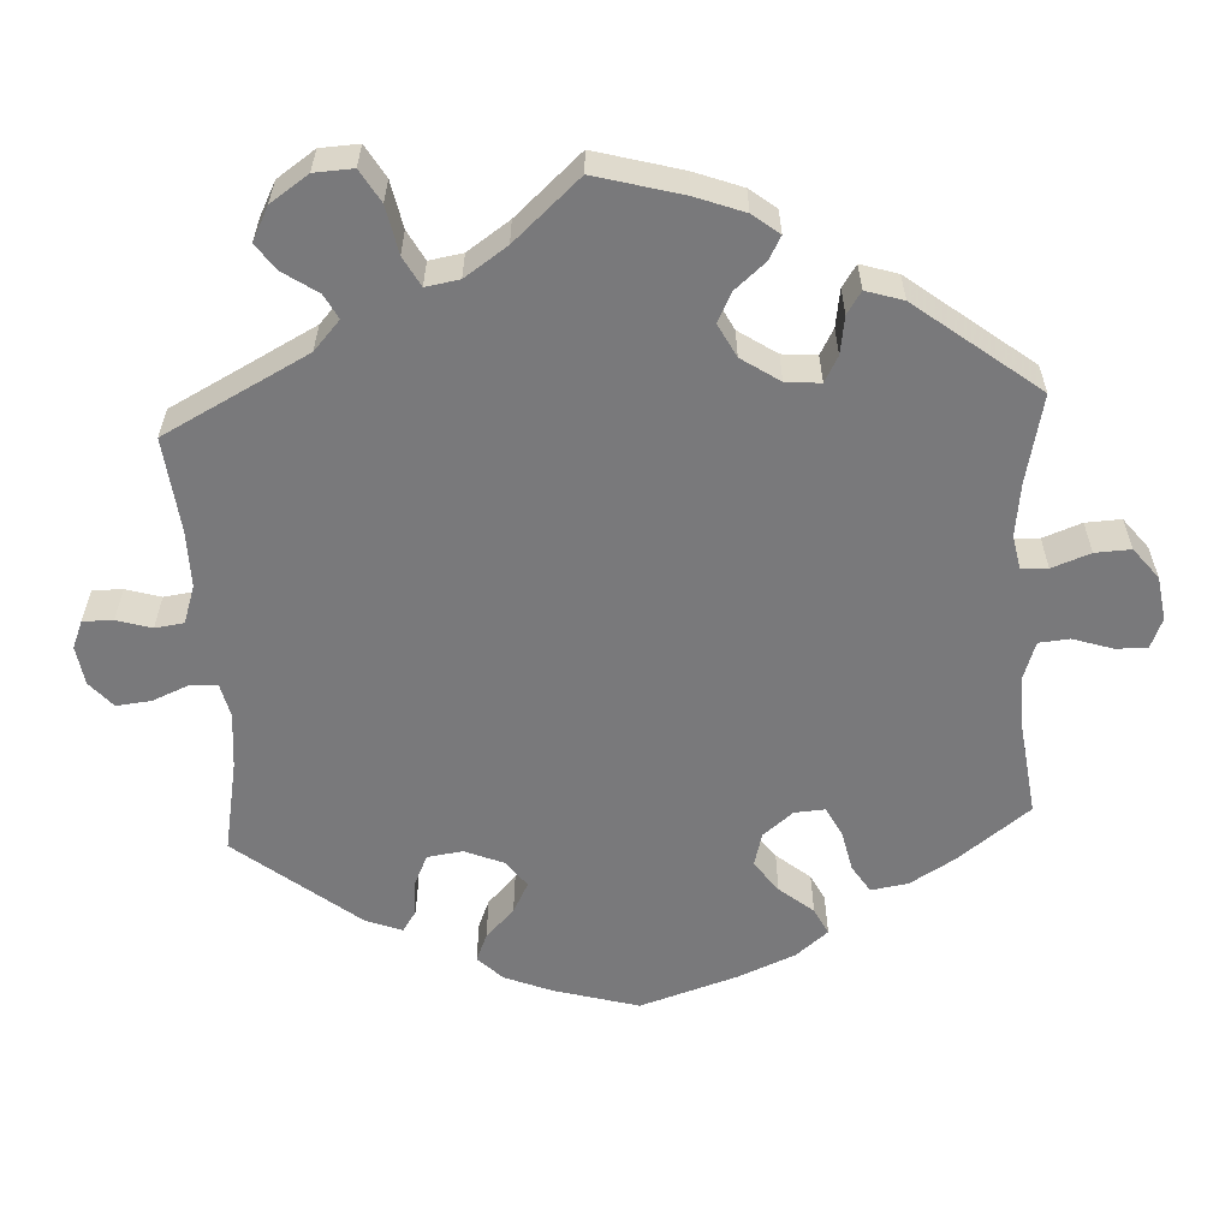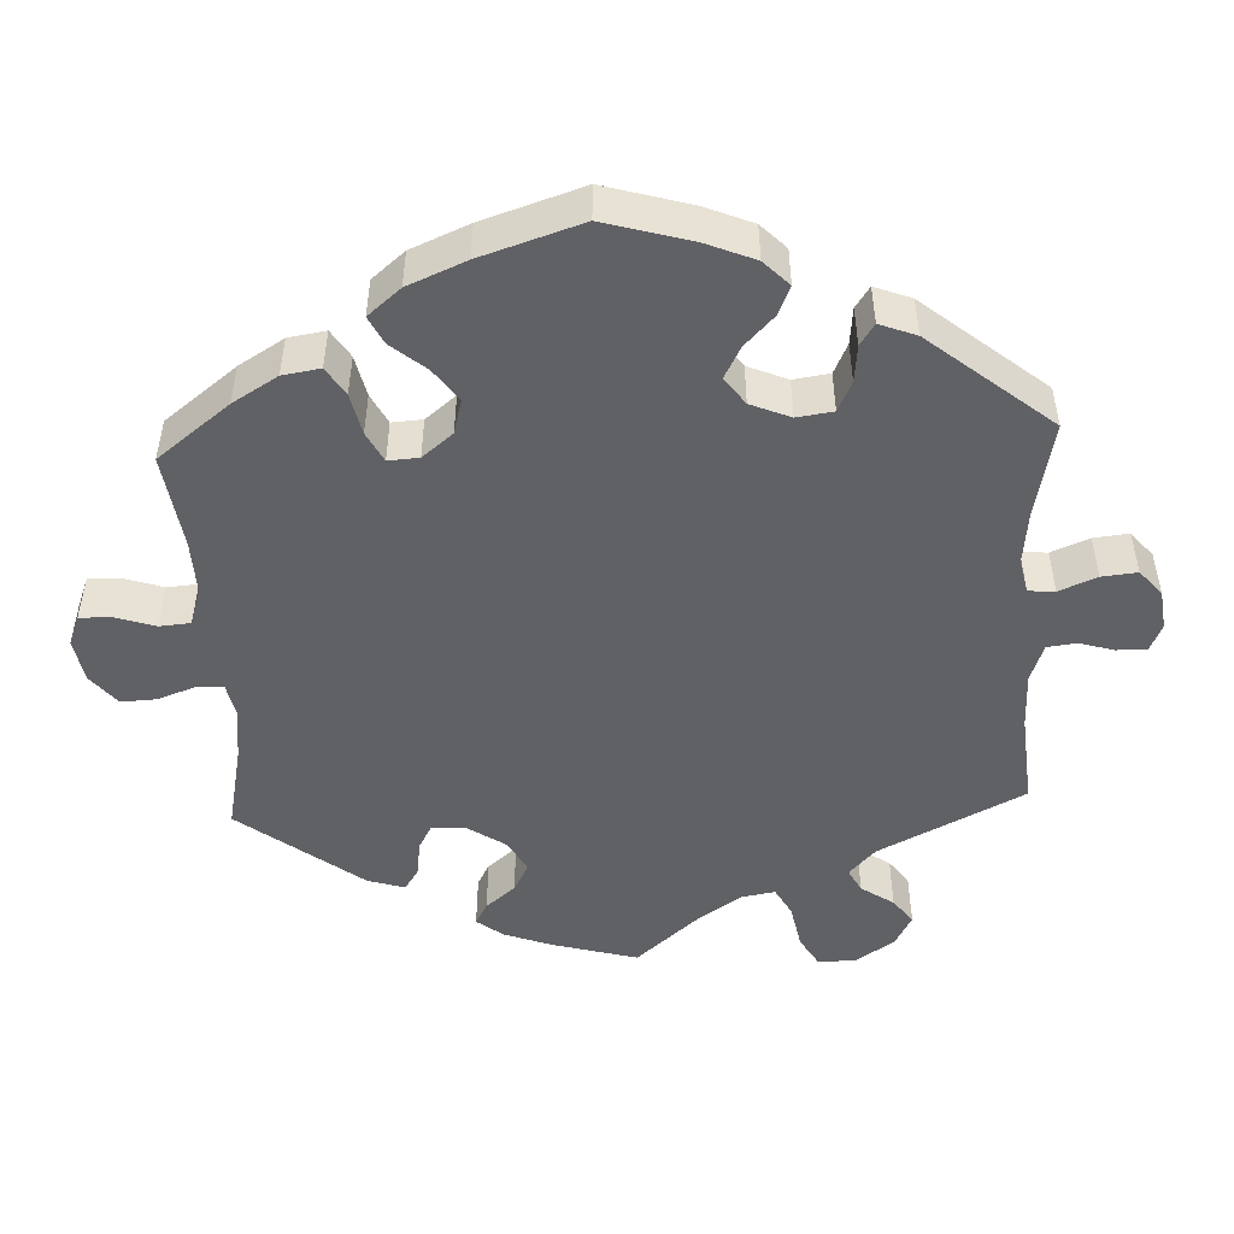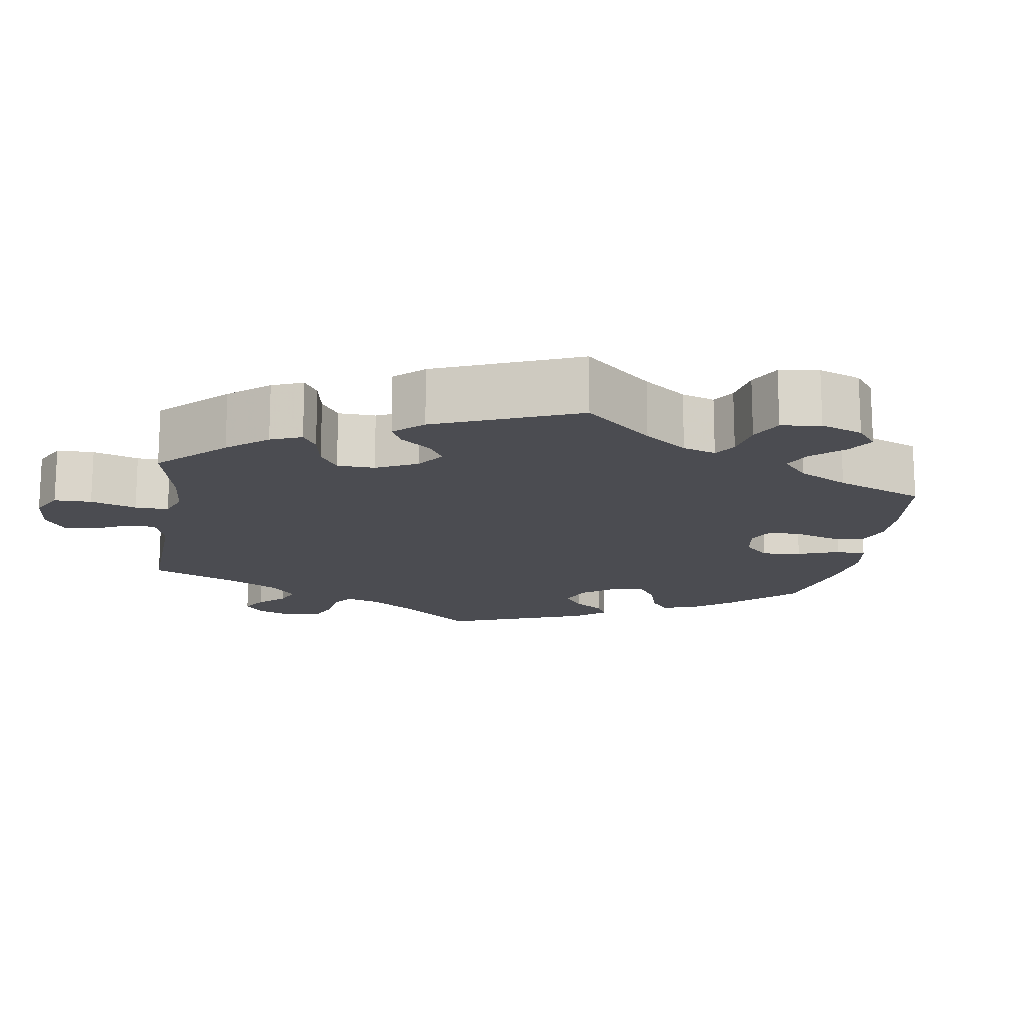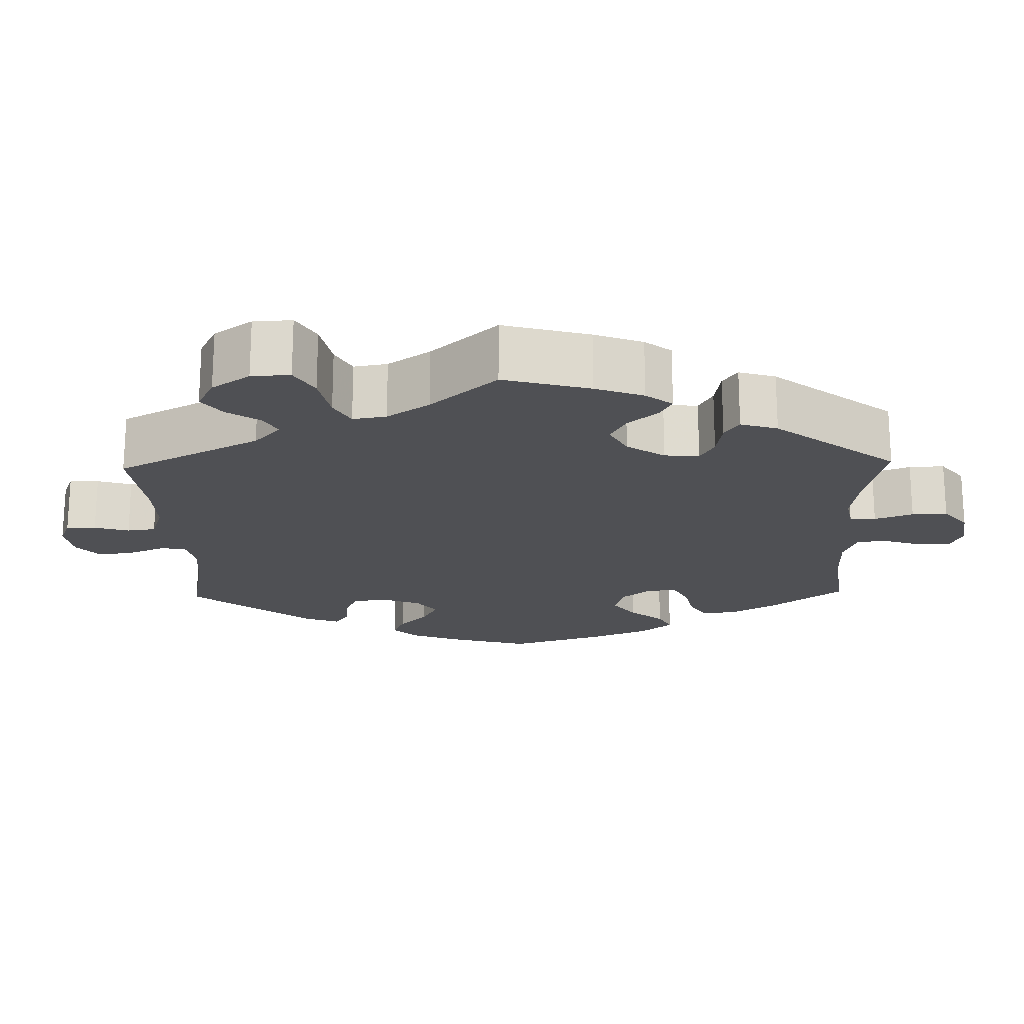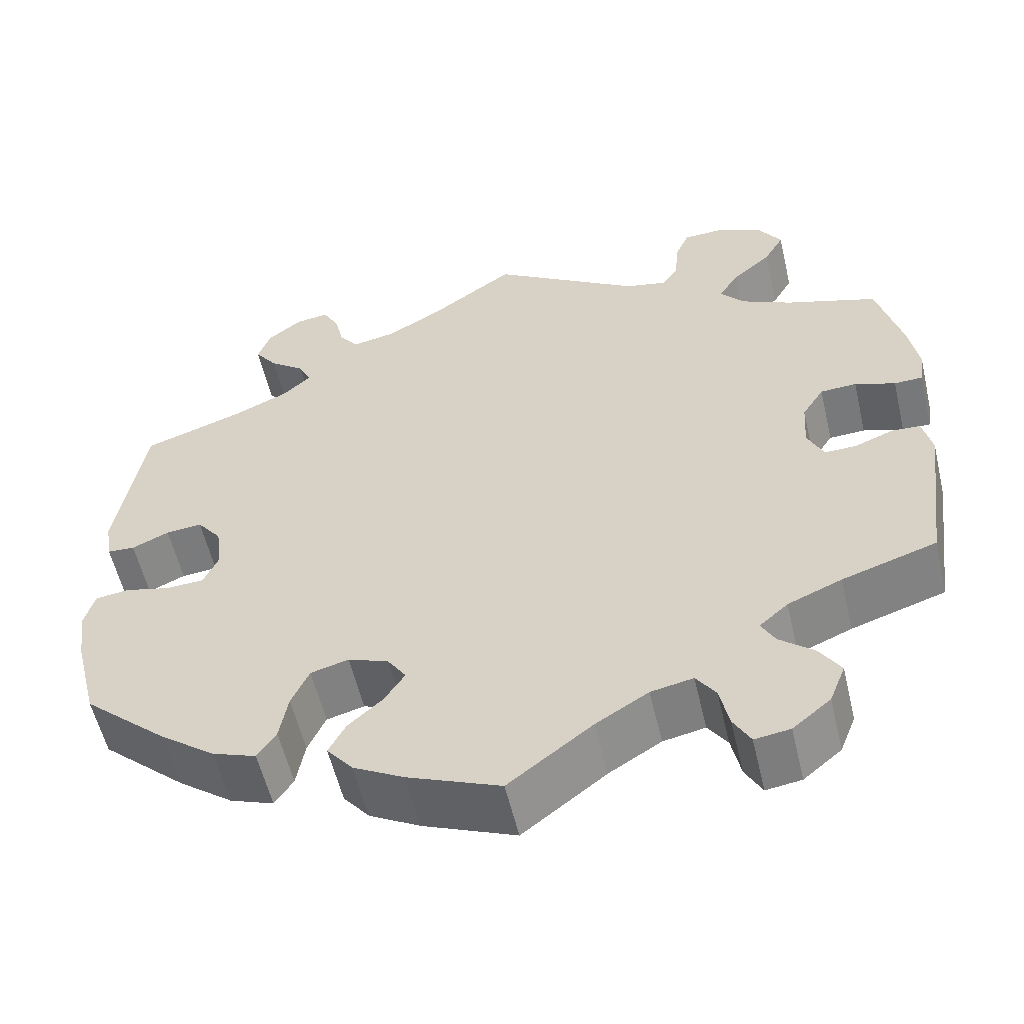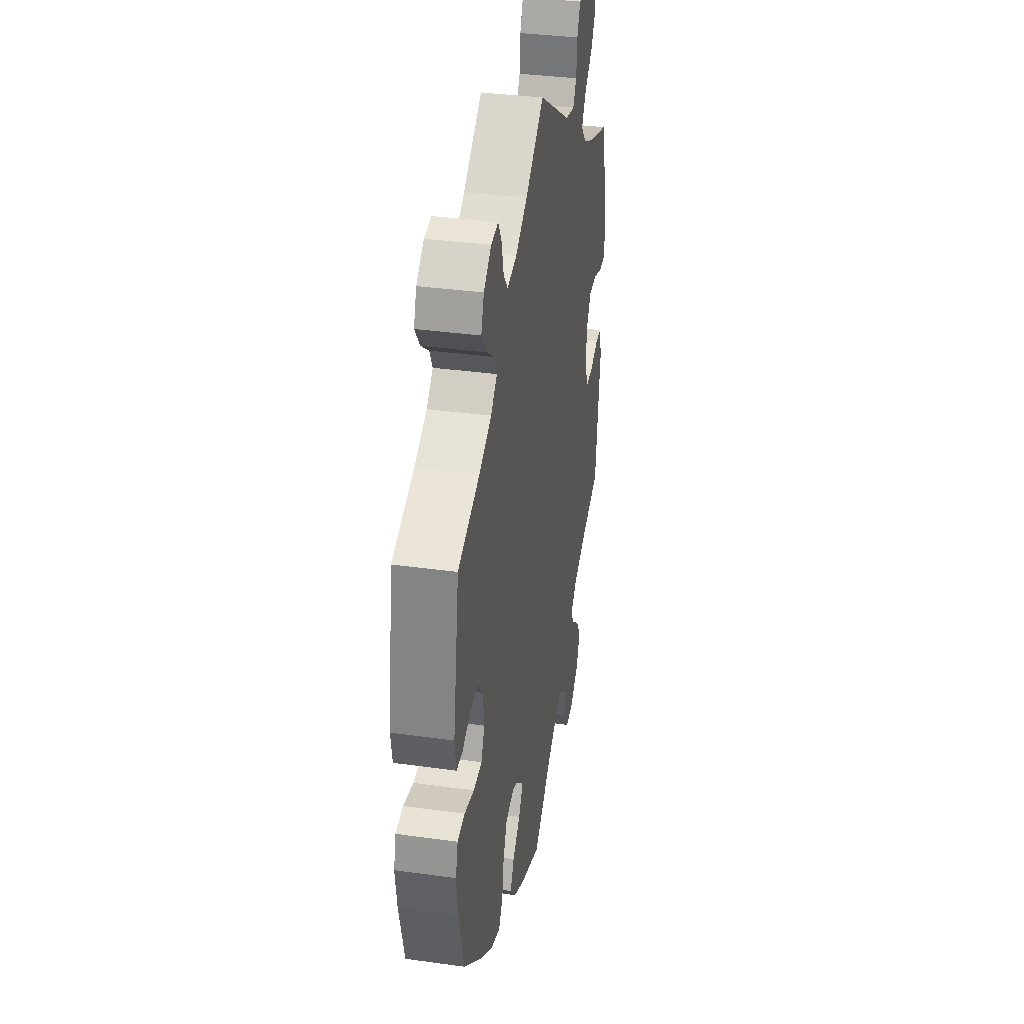
<metadata>
{"format":"obj","ext":"obj","renderer":"f3d","projection":"perspective","resolution":1024,"background":"white","views":[{"elev":-57.9,"azim":63.2,"up":"+Y"},{"elev":-48.3,"azim":-117.4,"up":"+Y"},{"elev":-15.3,"azim":111.0,"up":"+Y"},{"elev":-19.1,"azim":61.5,"up":"+Y"},{"elev":-56.8,"azim":13.2,"up":"+Z"},{"elev":36.1,"azim":-79.7,"up":"+Z"}]}
</metadata>
<code>
v -0.383 0.07 0.329
v -0.316 0.07 0.359
v -0.282 0.07 0.39
v -0.297 0.07 0.421
v -0.339 0.07 0.453
v -0.366 0.07 0.49
v -0.351 0.07 0.532
v -0.31 0.07 0.564
v -0.271 0.07 0.569
v -0.252 0.07 0.535
v -0.241 0.07 0.489
v -0.218 0.07 0.459
v -0.166 0.07 0.469
v -0.102 0.07 0.506
v -0.001 0.07 0.578
v 0.177 0.07 0.464
v 0.227 0.07 0.453
v 0.246 0.07 0.483
v 0.25 0.07 0.535
v 0.267 0.07 0.574
v 0.316 0.07 0.576
v 0.37 0.07 0.55
v 0.397 0.07 0.508
v 0.373 0.07 0.466
v 0.326 0.07 0.425
v 0.303 0.07 0.388
v 0.331 0.07 0.354
v 0.391 0.07 0.325
v 0.5 0.07 0.289
v 0.529 0.07 0.177
v 0.54 0.07 0.111
v 0.534 0.07 0.068
v 0.5 0.07 0.067
v 0.452 0.07 0.084
v 0.409 0.07 0.082
v 0.383 0.07 0.041
v 0.379 0.07 -0.018
v 0.398 0.07 -0.059
v 0.436 0.07 -0.058
v 0.482 0.07 -0.04
v 0.516 0.07 -0.042
v 0.527 0.07 -0.091
v 0.5 0.07 -0.289
v 0.388 0.07 -0.325
v 0.324 0.07 -0.352
v 0.29 0.07 -0.382
v 0.306 0.07 -0.412
v 0.347 0.07 -0.446
v 0.372 0.07 -0.485
v 0.353 0.07 -0.533
v 0.308 0.07 -0.57
v 0.266 0.07 -0.576
v 0.246 0.07 -0.54
v 0.235 0.07 -0.487
v 0.212 0.07 -0.454
v 0.162 0.07 -0.464
v 0.1 0.07 -0.502
v 0.001 0.07 -0.578
v -0.109 0.07 -0.533
v -0.169 0.07 -0.5
v -0.2 0.07 -0.462
v -0.18 0.07 -0.424
v -0.139 0.07 -0.387
v -0.115 0.07 -0.35
v -0.137 0.07 -0.317
v -0.185 0.07 -0.299
v -0.23 0.07 -0.311
v -0.251 0.07 -0.358
v -0.261 0.07 -0.415
v -0.283 0.07 -0.448
v -0.335 0.07 -0.429
v -0.4 0.07 -0.38
v -0.501 0.07 -0.289
v -0.529 0.07 -0.177
v -0.538 0.07 -0.11
v -0.526 0.07 -0.066
v -0.486 0.07 -0.061
v -0.433 0.07 -0.074
v -0.387 0.07 -0.072
v -0.369 0.07 -0.032
v -0.376 0.07 0.023
v -0.405 0.07 0.06
v -0.448 0.07 0.056
v -0.492 0.07 0.036
v -0.525 0.07 0.038
v -0.533 0.07 0.088
v -0.501 0.07 0.289
v -0.383 0 0.329
v -0.316 0 0.359
v -0.282 0 0.39
v -0.297 0 0.421
v -0.339 0 0.453
v -0.366 0 0.49
v -0.351 0 0.532
v -0.31 0 0.564
v -0.271 0 0.569
v -0.252 0 0.535
v -0.241 0 0.489
v -0.218 0 0.459
v -0.166 0 0.469
v -0.102 0 0.506
v -0.001 0 0.578
v 0.177 0 0.464
v 0.227 0 0.453
v 0.246 0 0.483
v 0.25 0 0.535
v 0.267 0 0.574
v 0.316 0 0.576
v 0.37 0 0.55
v 0.397 0 0.508
v 0.373 0 0.466
v 0.326 0 0.425
v 0.303 0 0.388
v 0.331 0 0.354
v 0.391 0 0.325
v 0.5 0 0.289
v 0.529 0 0.177
v 0.54 0 0.111
v 0.534 0 0.068
v 0.5 0 0.067
v 0.452 0 0.084
v 0.409 0 0.082
v 0.383 0 0.041
v 0.379 0 -0.018
v 0.398 0 -0.059
v 0.436 0 -0.058
v 0.482 0 -0.04
v 0.516 0 -0.042
v 0.527 0 -0.091
v 0.5 0 -0.289
v 0.388 0 -0.325
v 0.324 0 -0.352
v 0.29 0 -0.382
v 0.306 0 -0.412
v 0.347 0 -0.446
v 0.372 0 -0.485
v 0.353 0 -0.533
v 0.308 0 -0.57
v 0.266 0 -0.576
v 0.246 0 -0.54
v 0.235 0 -0.487
v 0.212 0 -0.454
v 0.162 0 -0.464
v 0.1 0 -0.502
v 0.001 0 -0.578
v -0.109 0 -0.533
v -0.169 0 -0.5
v -0.2 0 -0.462
v -0.18 0 -0.424
v -0.139 0 -0.387
v -0.115 0 -0.35
v -0.137 0 -0.317
v -0.185 0 -0.299
v -0.23 0 -0.311
v -0.251 0 -0.358
v -0.261 0 -0.415
v -0.283 0 -0.448
v -0.335 0 -0.429
v -0.4 0 -0.38
v -0.501 0 -0.289
v -0.529 0 -0.177
v -0.538 0 -0.11
v -0.526 0 -0.066
v -0.486 0 -0.061
v -0.433 0 -0.074
v -0.387 0 -0.072
v -0.369 0 -0.032
v -0.376 0 0.023
v -0.405 0 0.06
v -0.448 0 0.056
v -0.492 0 0.036
v -0.525 0 0.038
v -0.533 0 0.088
v -0.501 0 0.289
f 86 87 1
f 83 84 85 86
f 82 83 86 1
f 81 82 1 2
f 80 81 2 3
f 75 76 77 78
f 75 78 79
f 74 75 79
f 73 74 79
f 72 73 79
f 71 72 79 80
f 68 69 70 71
f 67 68 71 80
f 60 61 62 63
f 60 63 64
f 57 58 59 60
f 56 57 60 64
f 55 56 64 65
f 51 52 53 54
f 51 54 55
f 50 51 55
f 47 48 49 50
f 46 47 50 55
f 41 42 43 44
f 39 40 41 44
f 38 39 44 45
f 37 38 45 46
f 31 32 33 34
f 31 34 35
f 28 29 30 31
f 27 28 31 35
f 26 27 35 36
f 22 23 24 25
f 22 25 26
f 21 22 26
f 18 19 20 21
f 17 18 21 26
f 16 17 26 36
f 14 15 16 36
f 8 9 10 11
f 8 11 12
f 7 8 12
f 4 5 6 7
f 4 7 12
f 3 4 12 13
f 66 67 80 3
f 65 66 3 13
f 37 46 55 65
f 36 37 65
f 13 14 36 65
f 88 174 173
f 173 172 171 170
f 88 173 170 169
f 89 88 169 168
f 90 89 168 167
f 165 164 163 162
f 166 165 162
f 166 162 161
f 166 161 160
f 166 160 159
f 167 166 159 158
f 158 157 156 155
f 167 158 155 154
f 150 149 148 147
f 151 150 147
f 147 146 145 144
f 151 147 144 143
f 152 151 143 142
f 141 140 139 138
f 142 141 138
f 142 138 137
f 137 136 135 134
f 142 137 134 133
f 131 130 129 128
f 131 128 127 126
f 132 131 126 125
f 133 132 125 124
f 121 120 119 118
f 122 121 118
f 118 117 116 115
f 122 118 115 114
f 123 122 114 113
f 112 111 110 109
f 113 112 109
f 113 109 108
f 108 107 106 105
f 113 108 105 104
f 123 113 104 103
f 123 103 102 101
f 98 97 96 95
f 99 98 95
f 99 95 94
f 94 93 92 91
f 99 94 91
f 100 99 91 90
f 90 167 154 153
f 100 90 153 152
f 152 142 133 124
f 152 124 123
f 152 123 101 100
f 1 88 89 2
f 2 89 90 3
f 3 90 91 4
f 4 91 92 5
f 5 92 93 6
f 6 93 94 7
f 7 94 95 8
f 8 95 96 9
f 9 96 97 10
f 10 97 98 11
f 11 98 99 12
f 12 99 100 13
f 13 100 101 14
f 14 101 102 15
f 15 102 103 16
f 16 103 104 17
f 17 104 105 18
f 18 105 106 19
f 19 106 107 20
f 20 107 108 21
f 21 108 109 22
f 22 109 110 23
f 23 110 111 24
f 24 111 112 25
f 25 112 113 26
f 26 113 114 27
f 27 114 115 28
f 28 115 116 29
f 29 116 117 30
f 30 117 118 31
f 31 118 119 32
f 32 119 120 33
f 33 120 121 34
f 34 121 122 35
f 35 122 123 36
f 36 123 124 37
f 37 124 125 38
f 38 125 126 39
f 39 126 127 40
f 40 127 128 41
f 41 128 129 42
f 42 129 130 43
f 43 130 131 44
f 44 131 132 45
f 45 132 133 46
f 46 133 134 47
f 47 134 135 48
f 48 135 136 49
f 49 136 137 50
f 50 137 138 51
f 51 138 139 52
f 52 139 140 53
f 53 140 141 54
f 54 141 142 55
f 55 142 143 56
f 56 143 144 57
f 57 144 145 58
f 58 145 146 59
f 59 146 147 60
f 60 147 148 61
f 61 148 149 62
f 62 149 150 63
f 63 150 151 64
f 64 151 152 65
f 65 152 153 66
f 66 153 154 67
f 67 154 155 68
f 68 155 156 69
f 69 156 157 70
f 70 157 158 71
f 71 158 159 72
f 72 159 160 73
f 73 160 161 74
f 74 161 162 75
f 75 162 163 76
f 76 163 164 77
f 77 164 165 78
f 78 165 166 79
f 79 166 167 80
f 80 167 168 81
f 81 168 169 82
f 82 169 170 83
f 83 170 171 84
f 84 171 172 85
f 85 172 173 86
f 86 173 174 87
f 87 174 88 1

</code>
